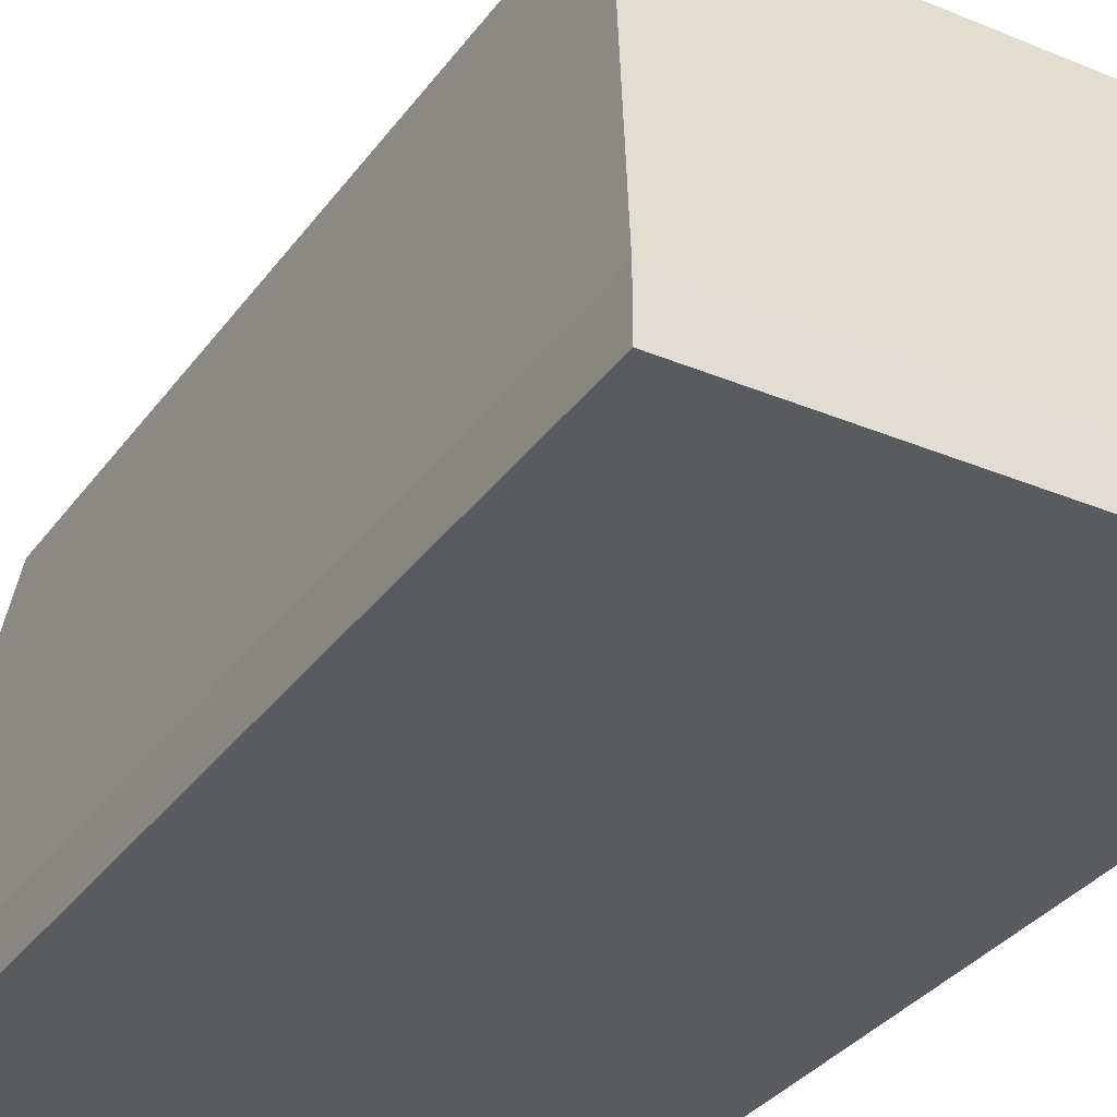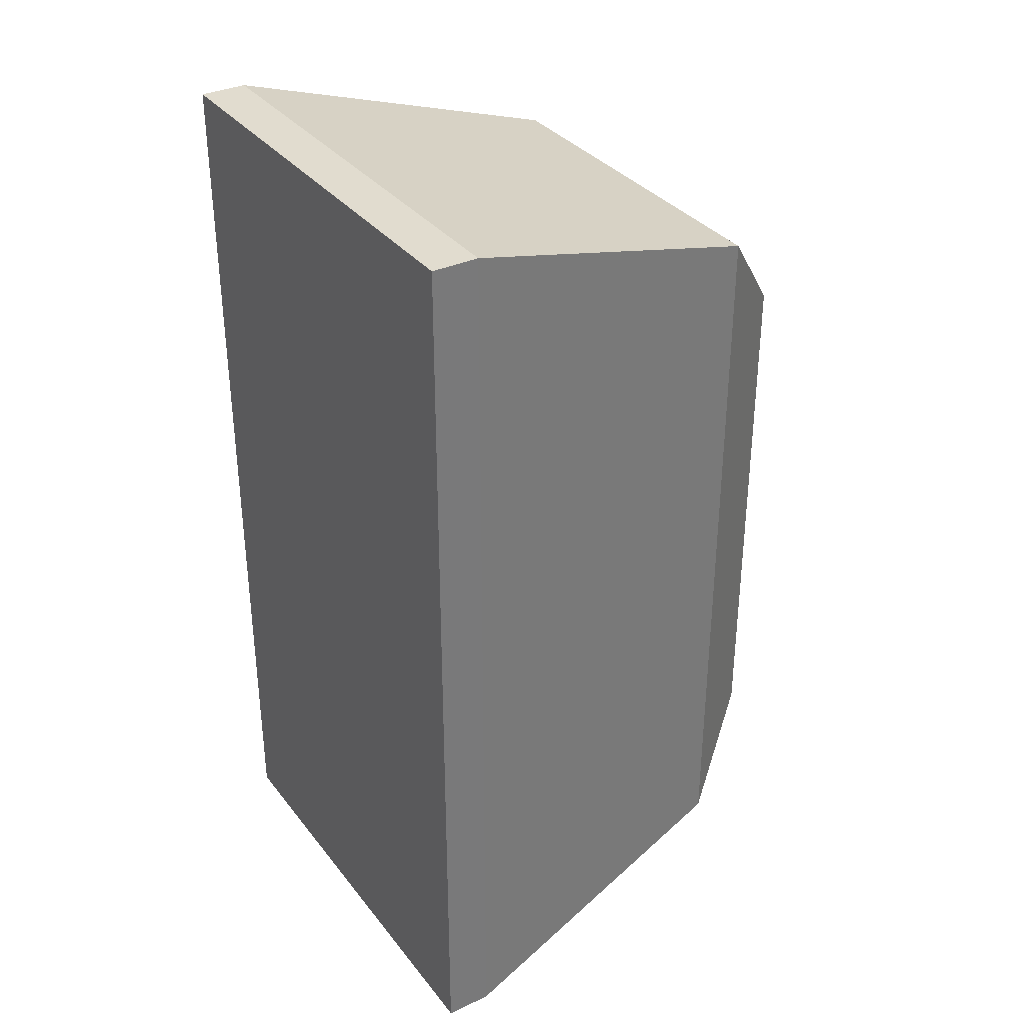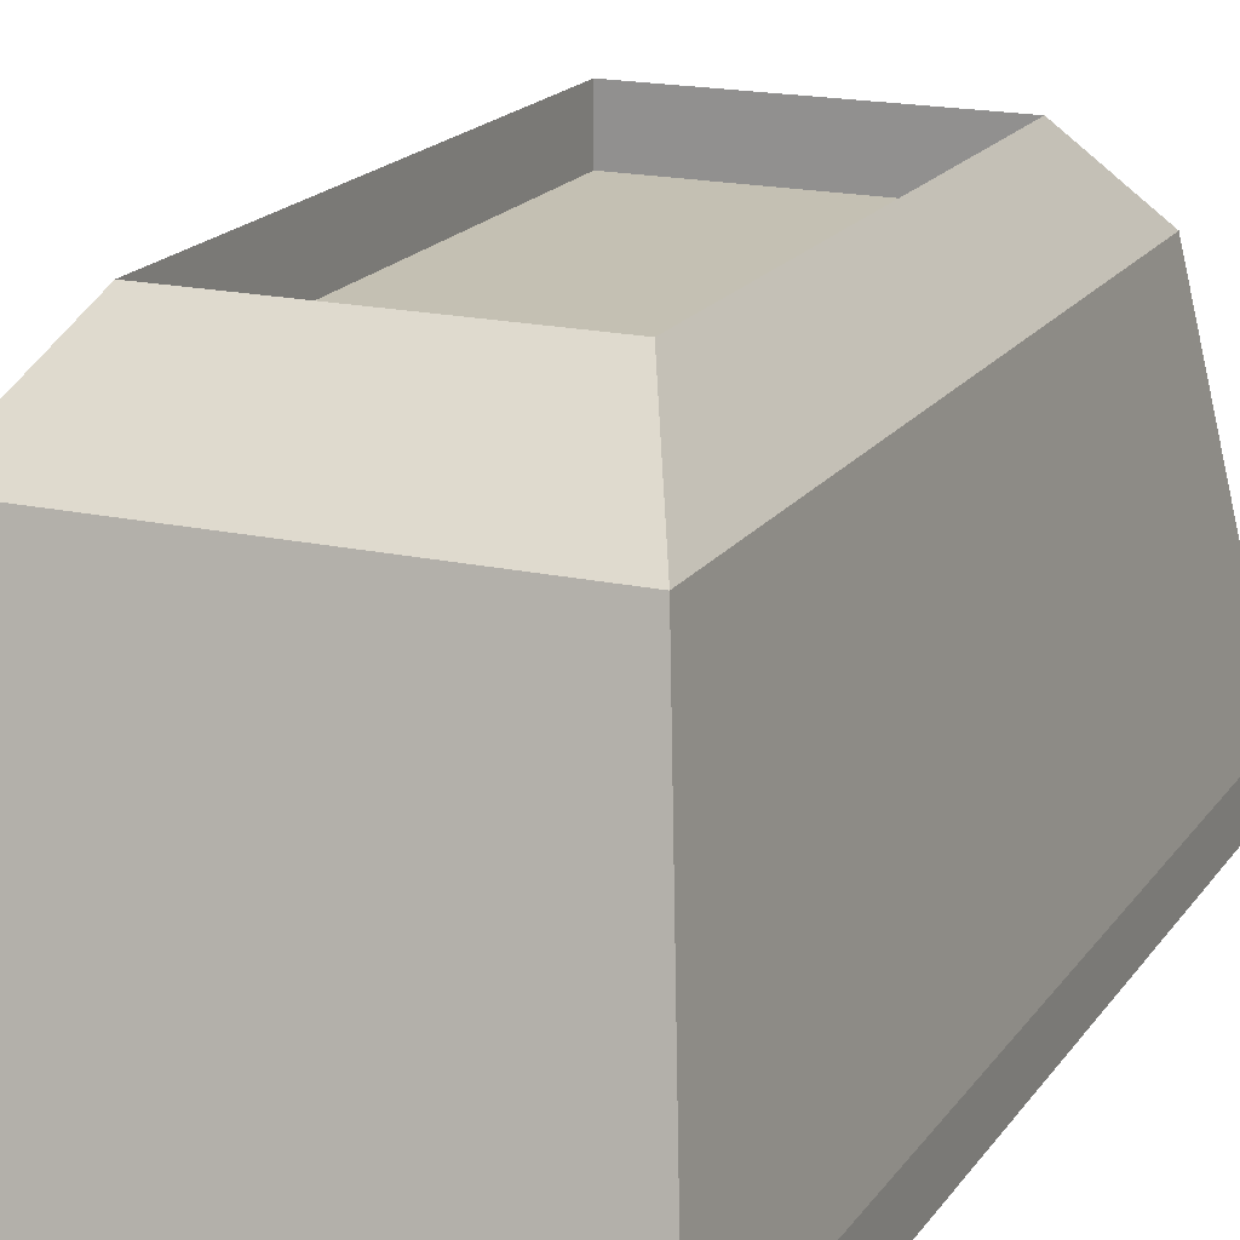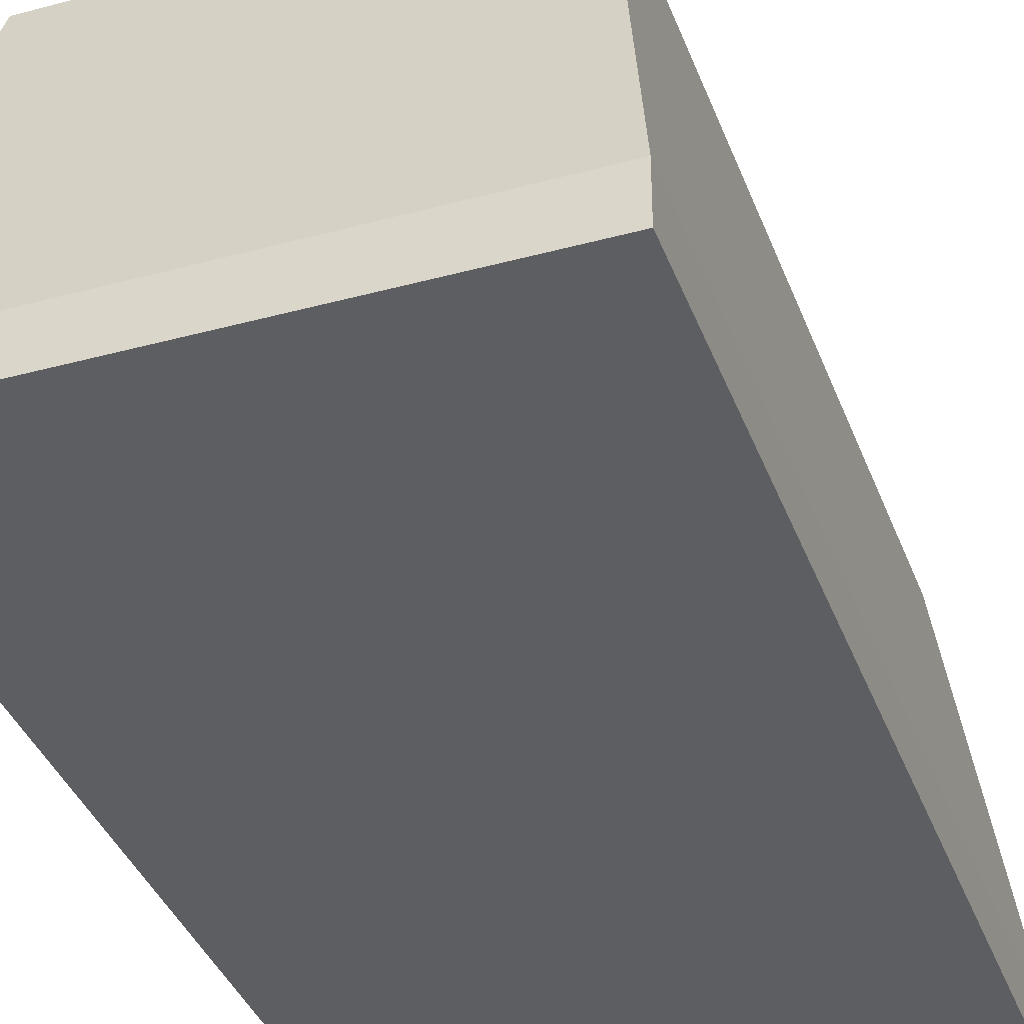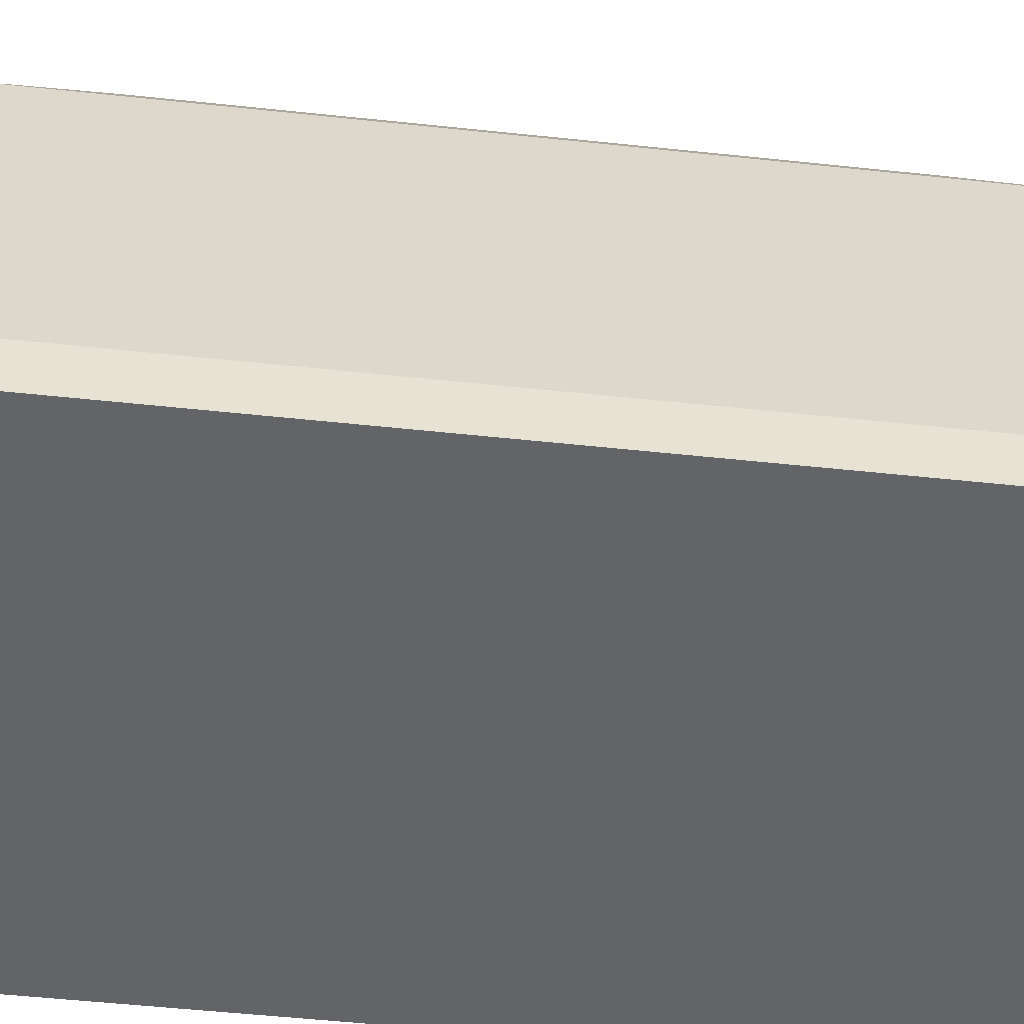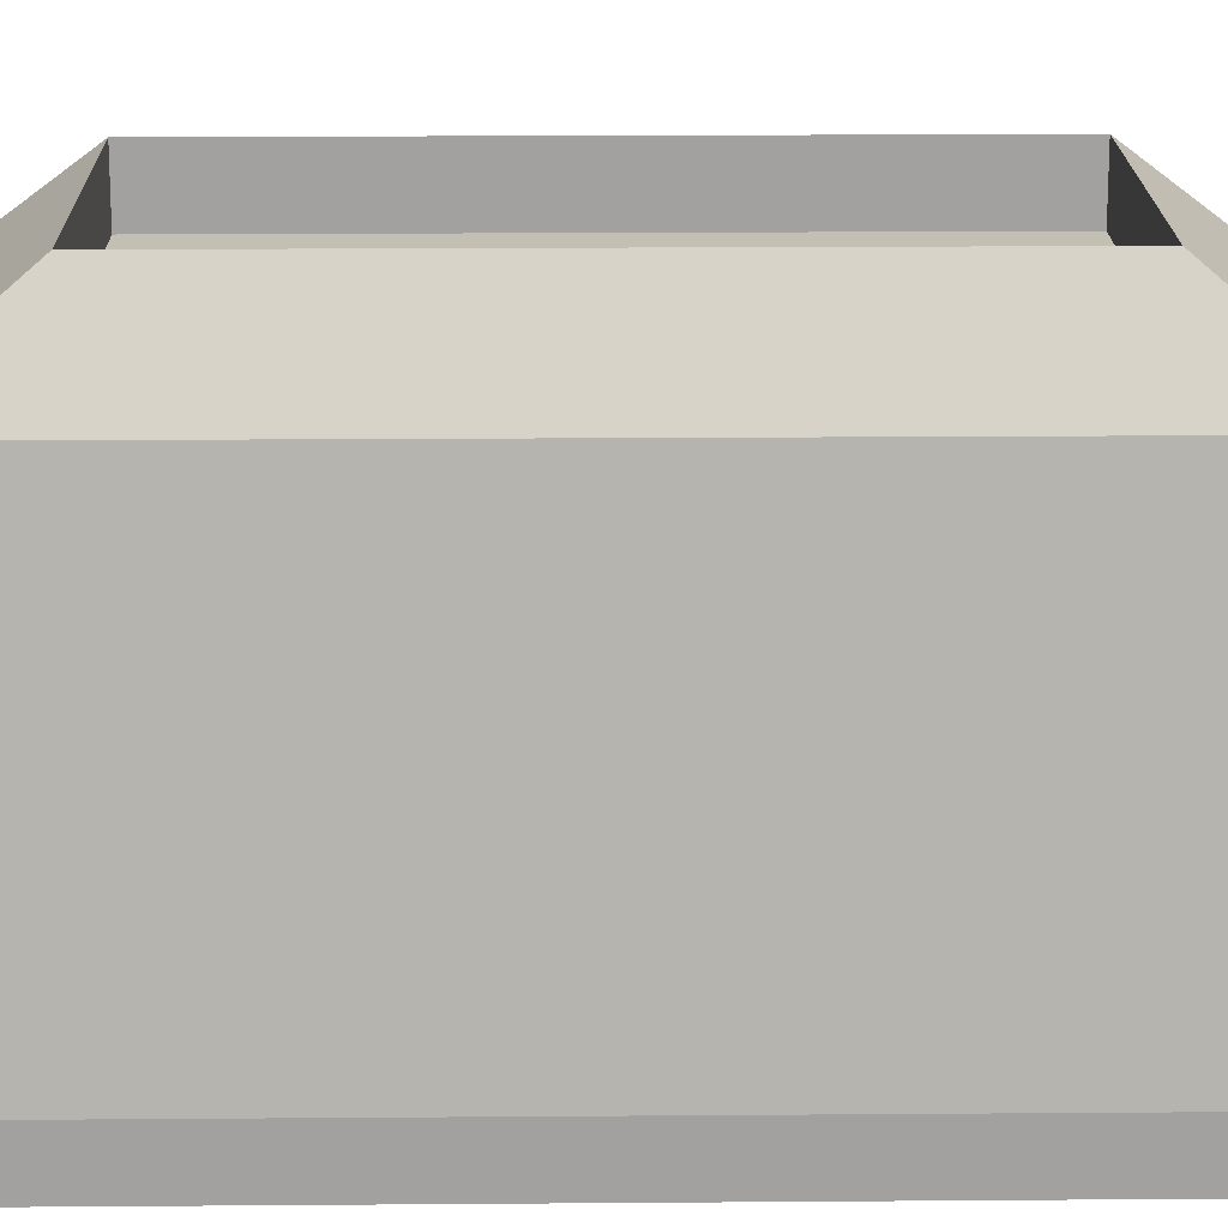
<metadata>
{"format":"obj","ext":"obj","renderer":"f3d","projection":"perspective","resolution":1024,"background":"white","views":[{"elev":-32.9,"azim":149.9,"up":"+Y"},{"elev":34.2,"azim":57.8,"up":"+Z"},{"elev":18.0,"azim":-156.3,"up":"+Y"},{"elev":-37.6,"azim":-160.8,"up":"+Y"},{"elev":-51.1,"azim":-96.7,"up":"+Y"},{"elev":17.9,"azim":89.1,"up":"+Y"}]}
</metadata>
<code>
o Cube
v 1 2 -2
v 1.258 -0.02575 -2.515
v 1 2 2
v 1.258 -0.02575 2.515
v -1 2 -2
v -1.258 -0.02575 -2.515
v -1 2 2
v -1.258 -0.02575 2.515
v 0.7305 2.435 1.461
v -0.7305 2.435 1.461
v 0.7305 2.435 -1.461
v -0.7305 2.435 -1.461
v 0.7305 2.146 1.461
v -0.7305 2.146 1.461
v 0.7305 2.146 -1.461
v -0.7305 2.146 -1.461
v 1.258 0.2258 -2.515
v -1.258 0.2258 2.515
v 1.258 0.2258 2.515
v -1.258 0.2258 -2.515
f 5 7 10 12
f 19 3 7 18
f 18 7 5 20
f 6 2 4 8
f 17 1 3 19
f 20 5 1 17
f 11 12 16 15
f 3 1 11 9
f 1 5 12 11
f 7 3 9 10
f 15 16 14 13
f 9 11 15 13
f 12 10 14 16
f 10 9 13 14
f 6 20 17 2
f 2 17 19 4
f 8 18 20 6
f 4 19 18 8

</code>
